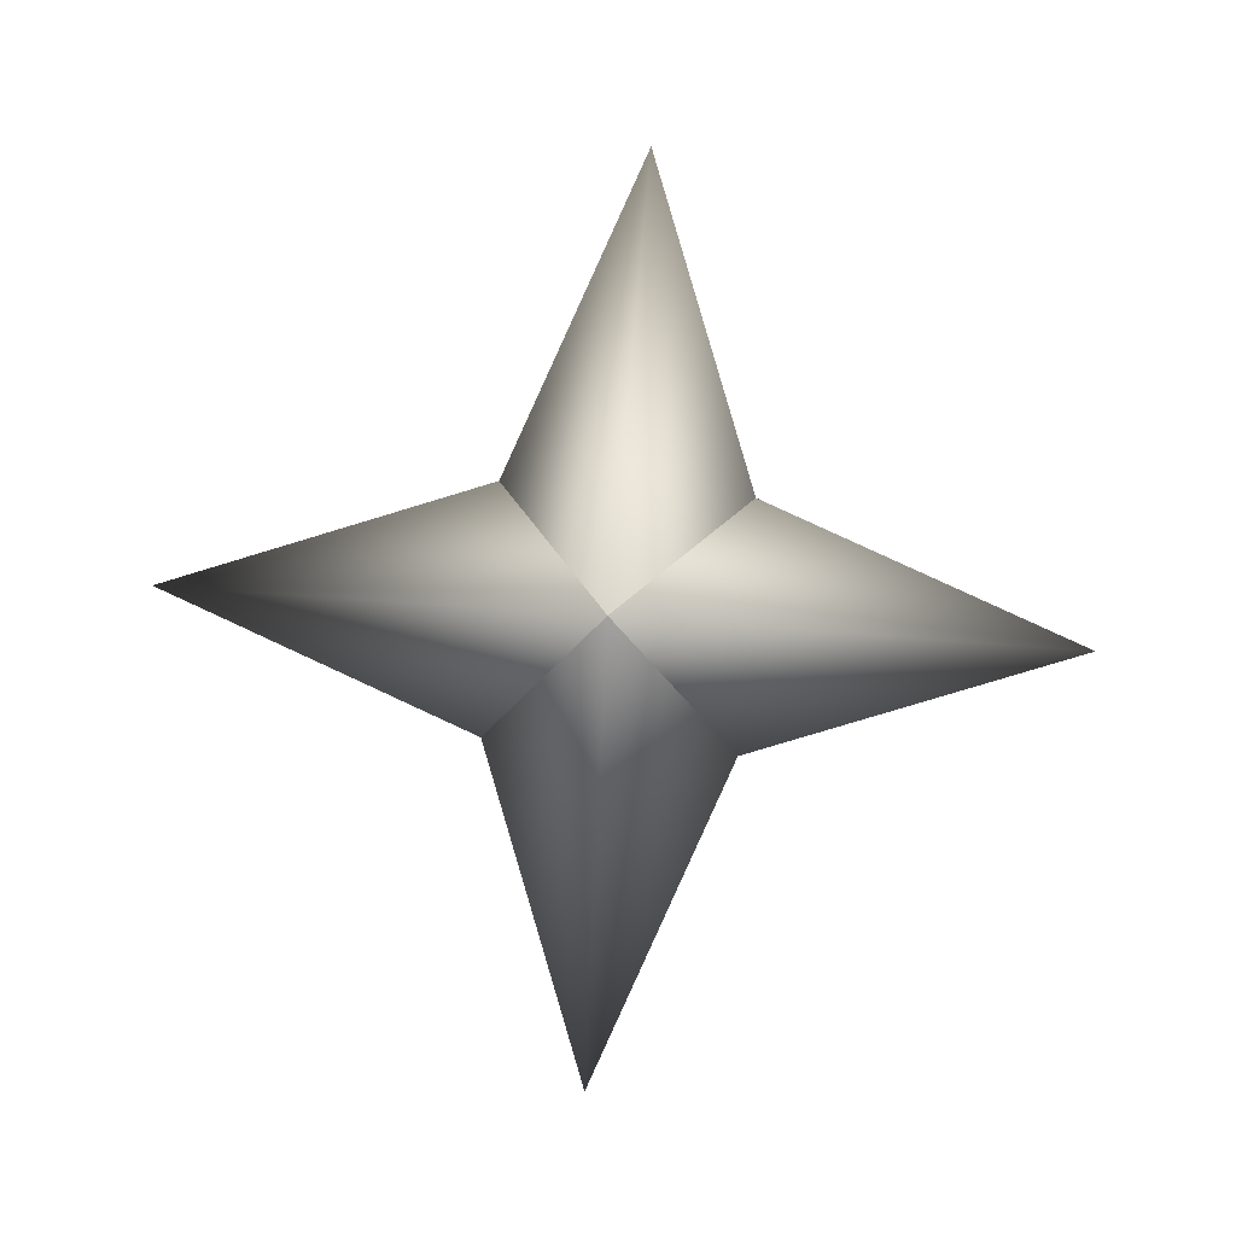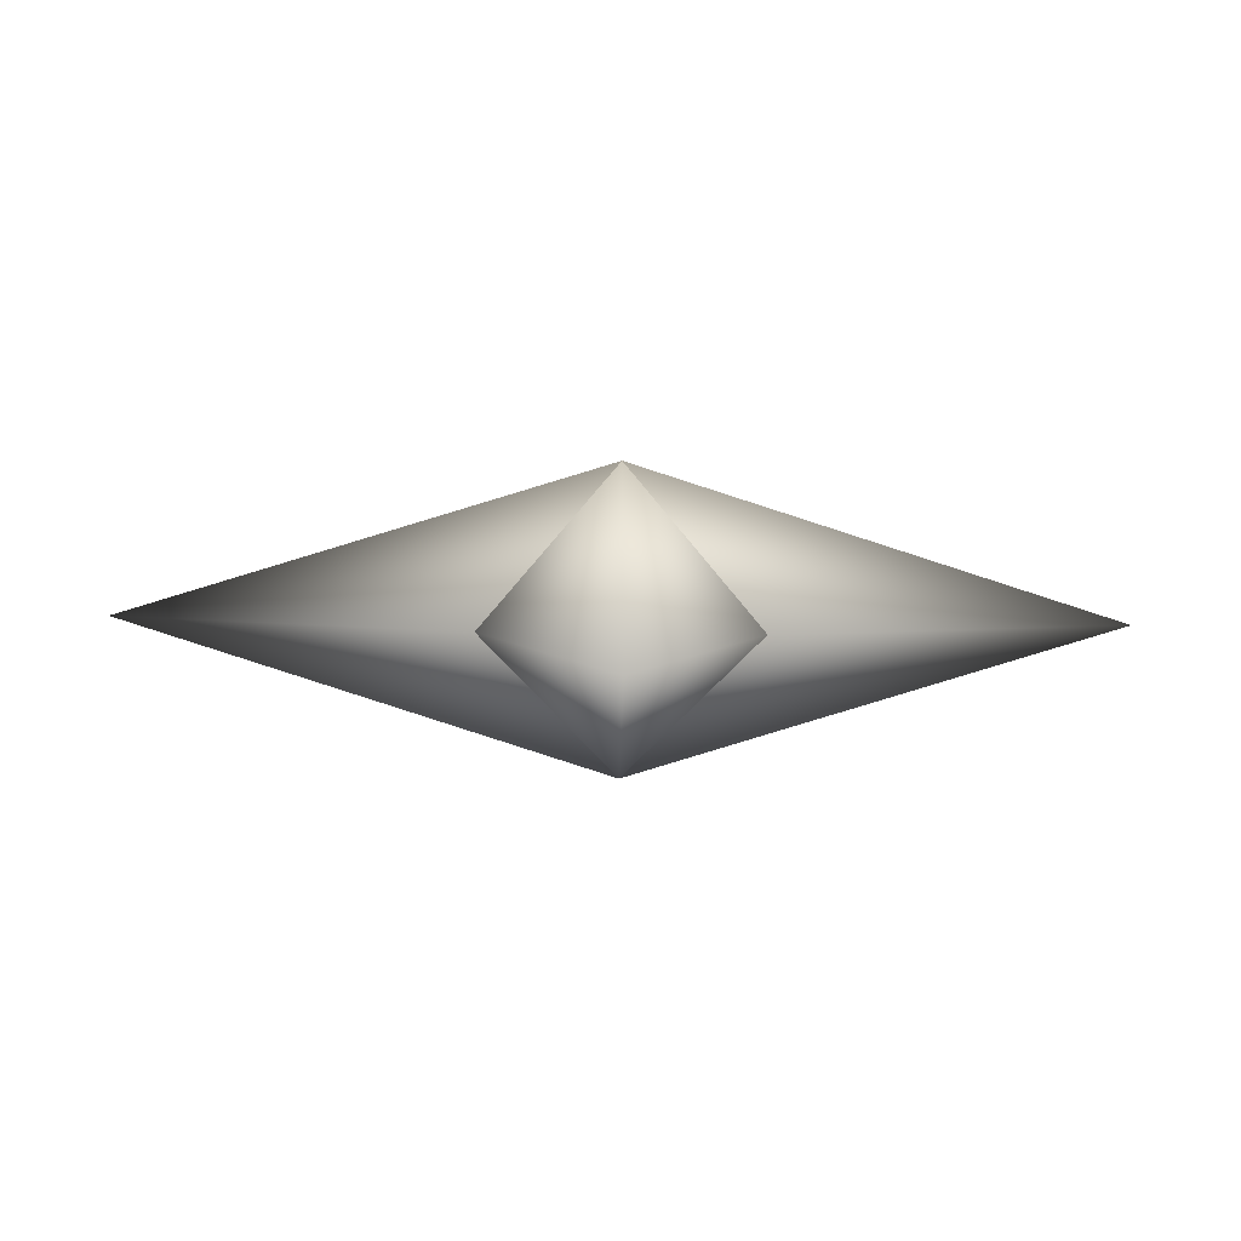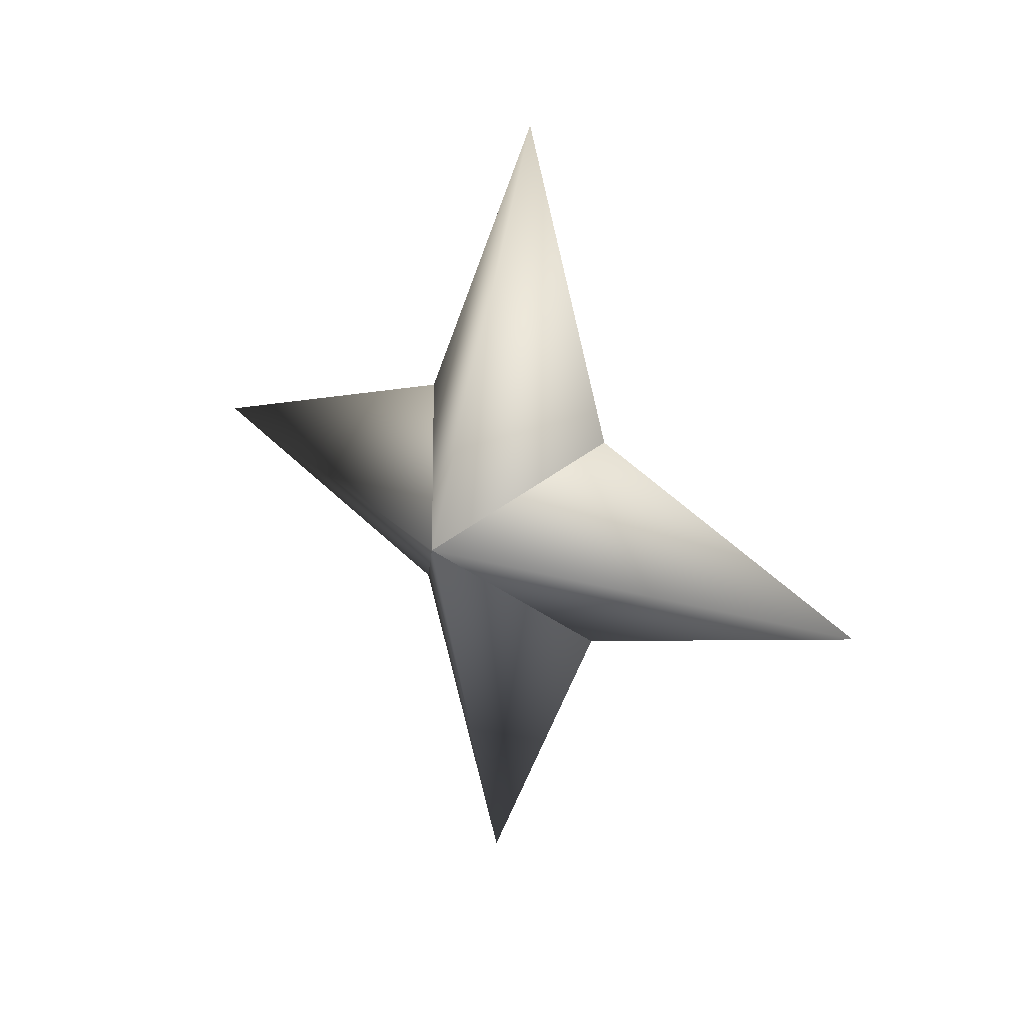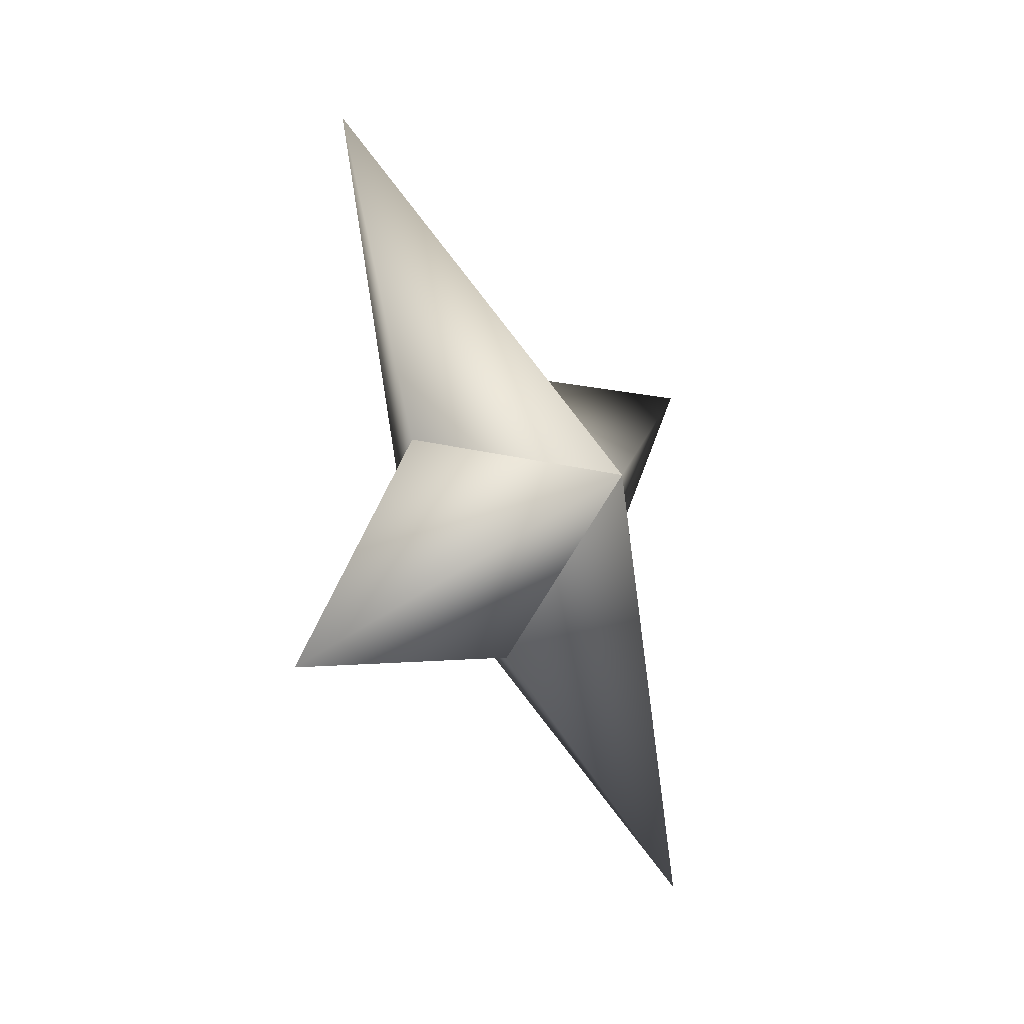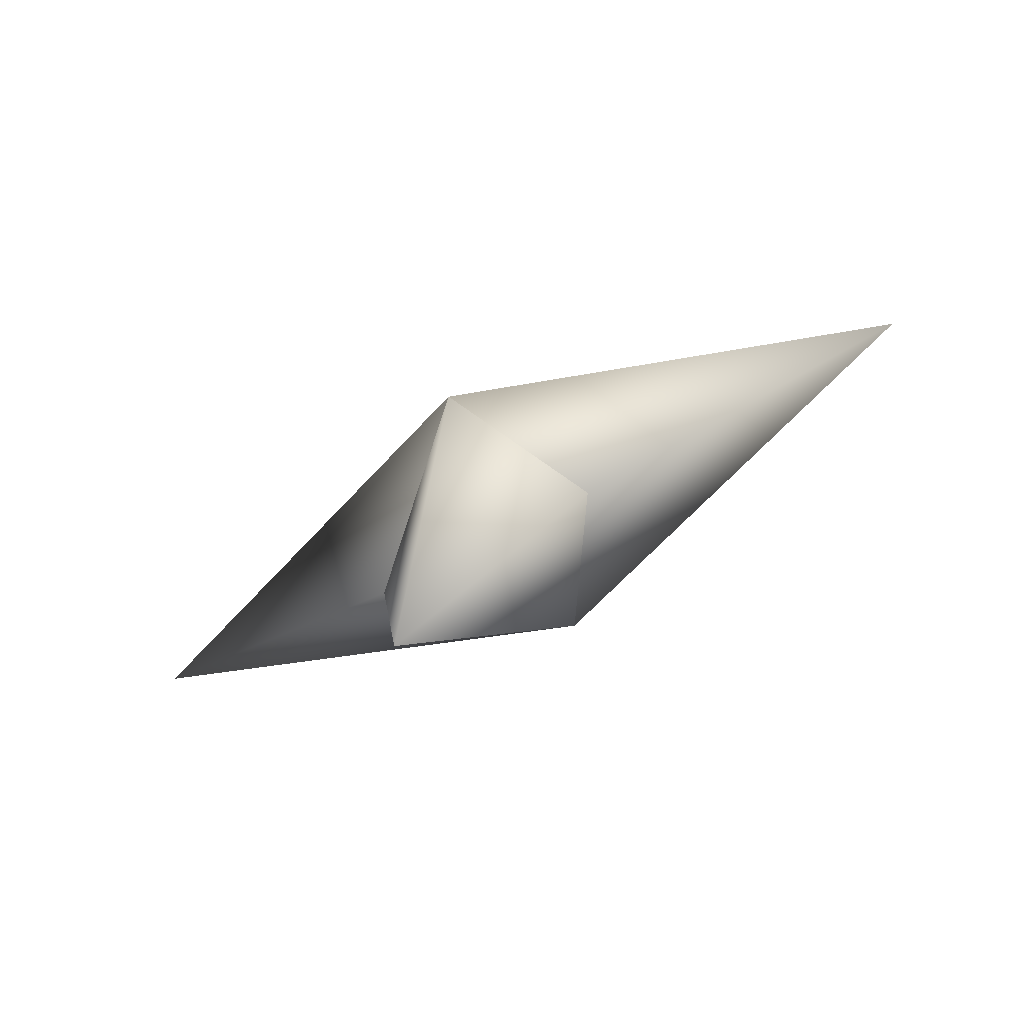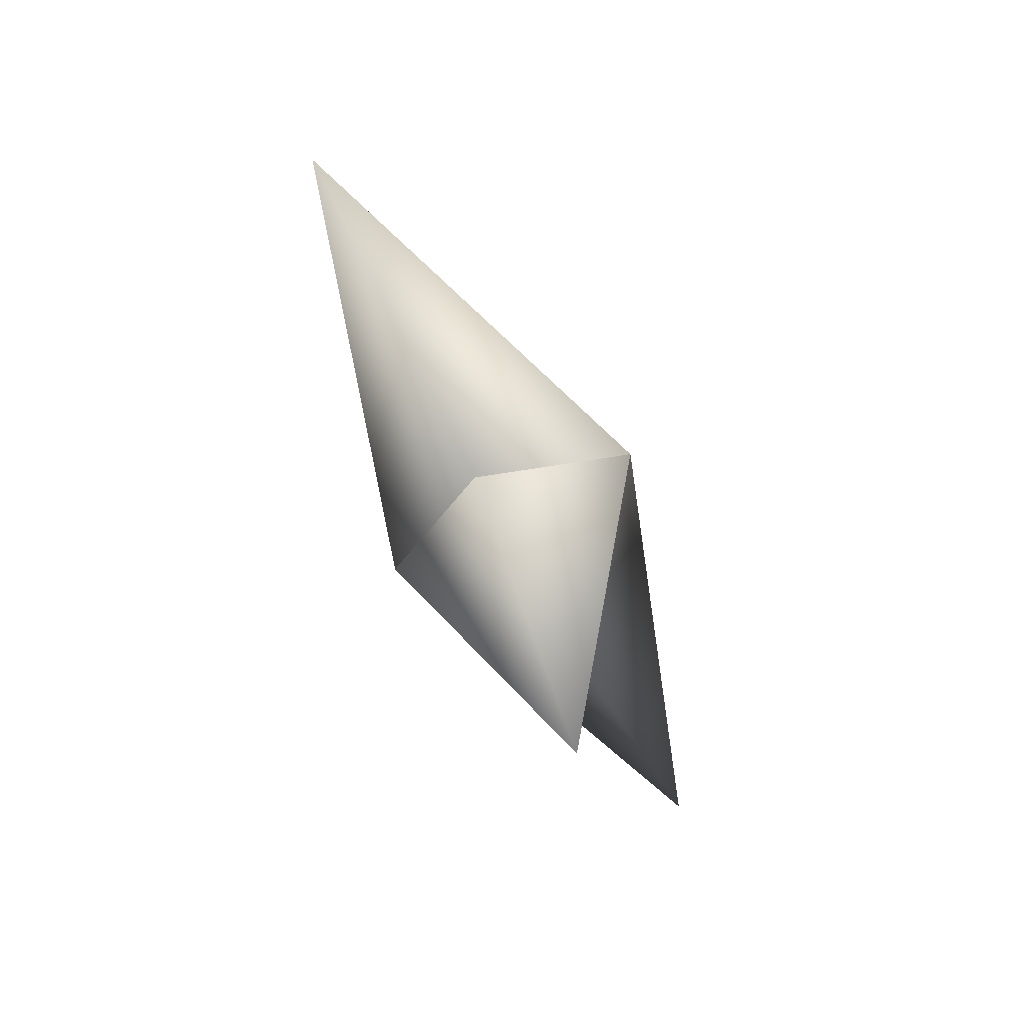
<metadata>
{"format":"obj","ext":"obj","renderer":"f3d","projection":"perspective","resolution":1024,"background":"white","views":[{"elev":-10.5,"azim":-112.3,"up":"+Z"},{"elev":-59.2,"azim":-101.3,"up":"+Y"},{"elev":35.0,"azim":103.3,"up":"+Z"},{"elev":20.2,"azim":-164.9,"up":"+Y"},{"elev":-52.1,"azim":-68.6,"up":"+Y"},{"elev":29.0,"azim":161.9,"up":"+Y"}]}
</metadata>
<code>
g ster239
v 2.073 -1.017 0.3906
v 0.4938 1.84 2.172
v 3.202 6.755 0.6036
v 1.25 1.84 -1.843
v -2.073 1.017 -0.3906
v -2.073 1.017 -0.3906
v -1.25 -1.84 1.843
v -3.202 -6.756 -0.6036
v -0.4938 -1.84 -2.172
v 2.073 -1.017 0.3906
v -0.4938 -1.84 -2.172
v 1.389 0.0001078 -7.37
v -2.073 1.017 -0.3906
v 2.073 -1.017 0.3906
v 1.25 1.84 -1.843
v -2.073 1.017 -0.3906
v -1.389 0.0001078 7.37
v -1.25 -1.84 1.843
v 2.073 -1.017 0.3906
v 0.4938 1.84 2.172
g ster239_0
f 3 2 1
f 4 3 1
f 3 5 2
f 4 5 3
f 8 7 6
f 9 8 6
f 8 10 7
f 9 10 8
f 13 12 11
f 11 12 14
f 13 15 12
f 12 15 14
f 18 17 16
f 19 17 18
f 17 20 16
f 19 20 17

</code>
